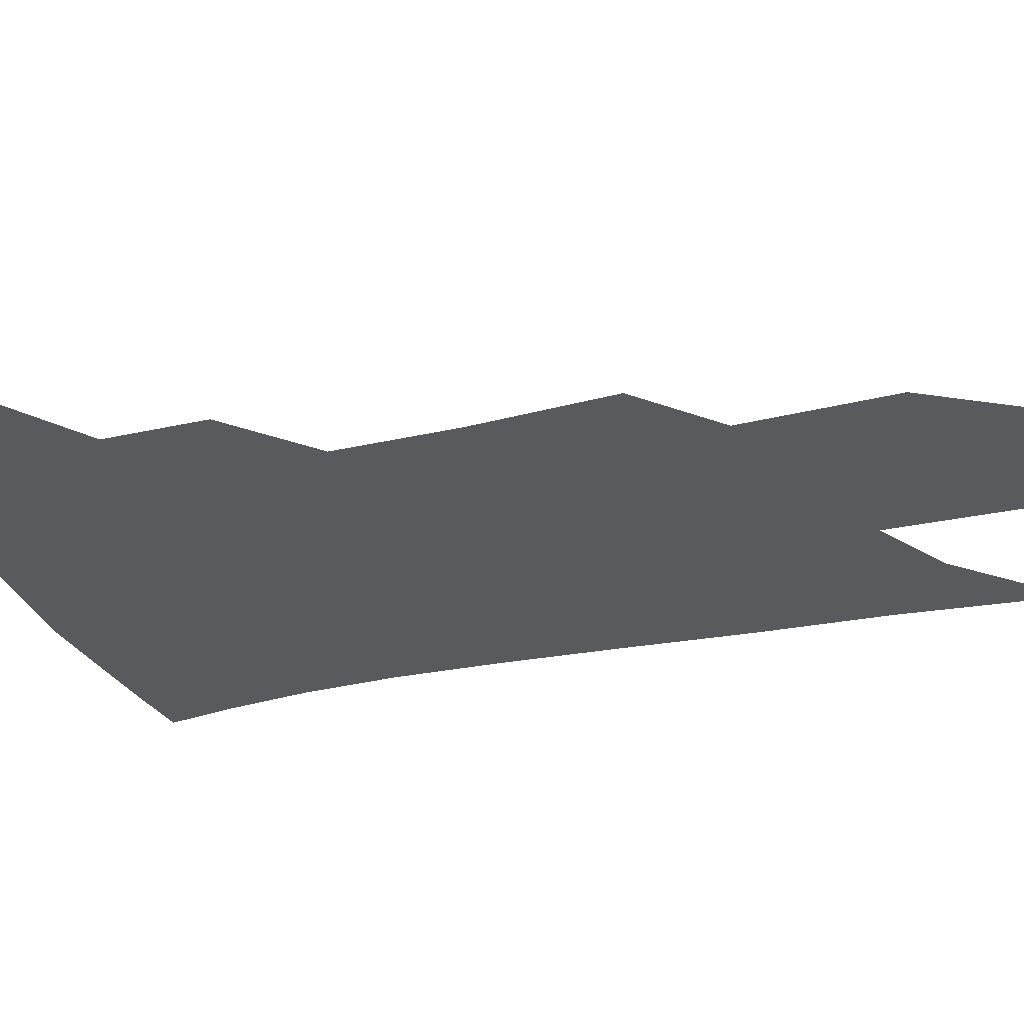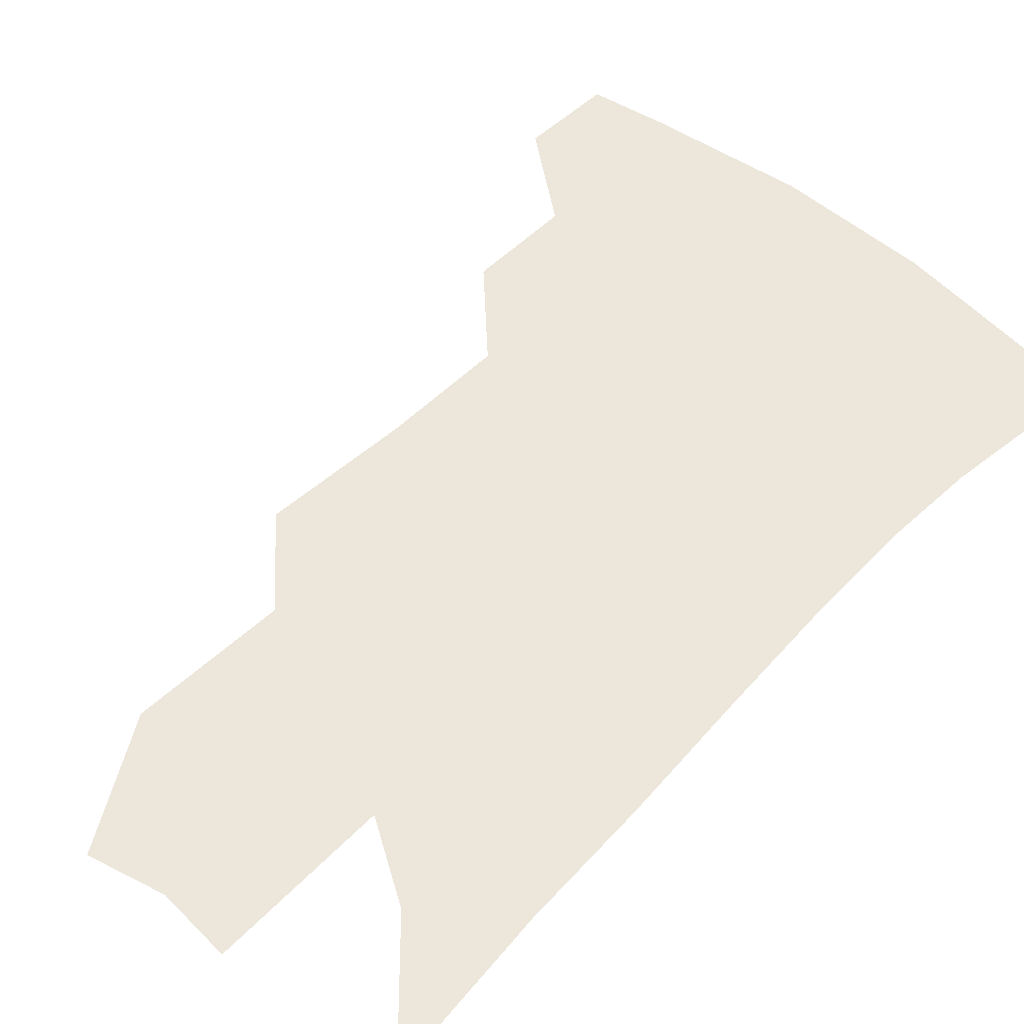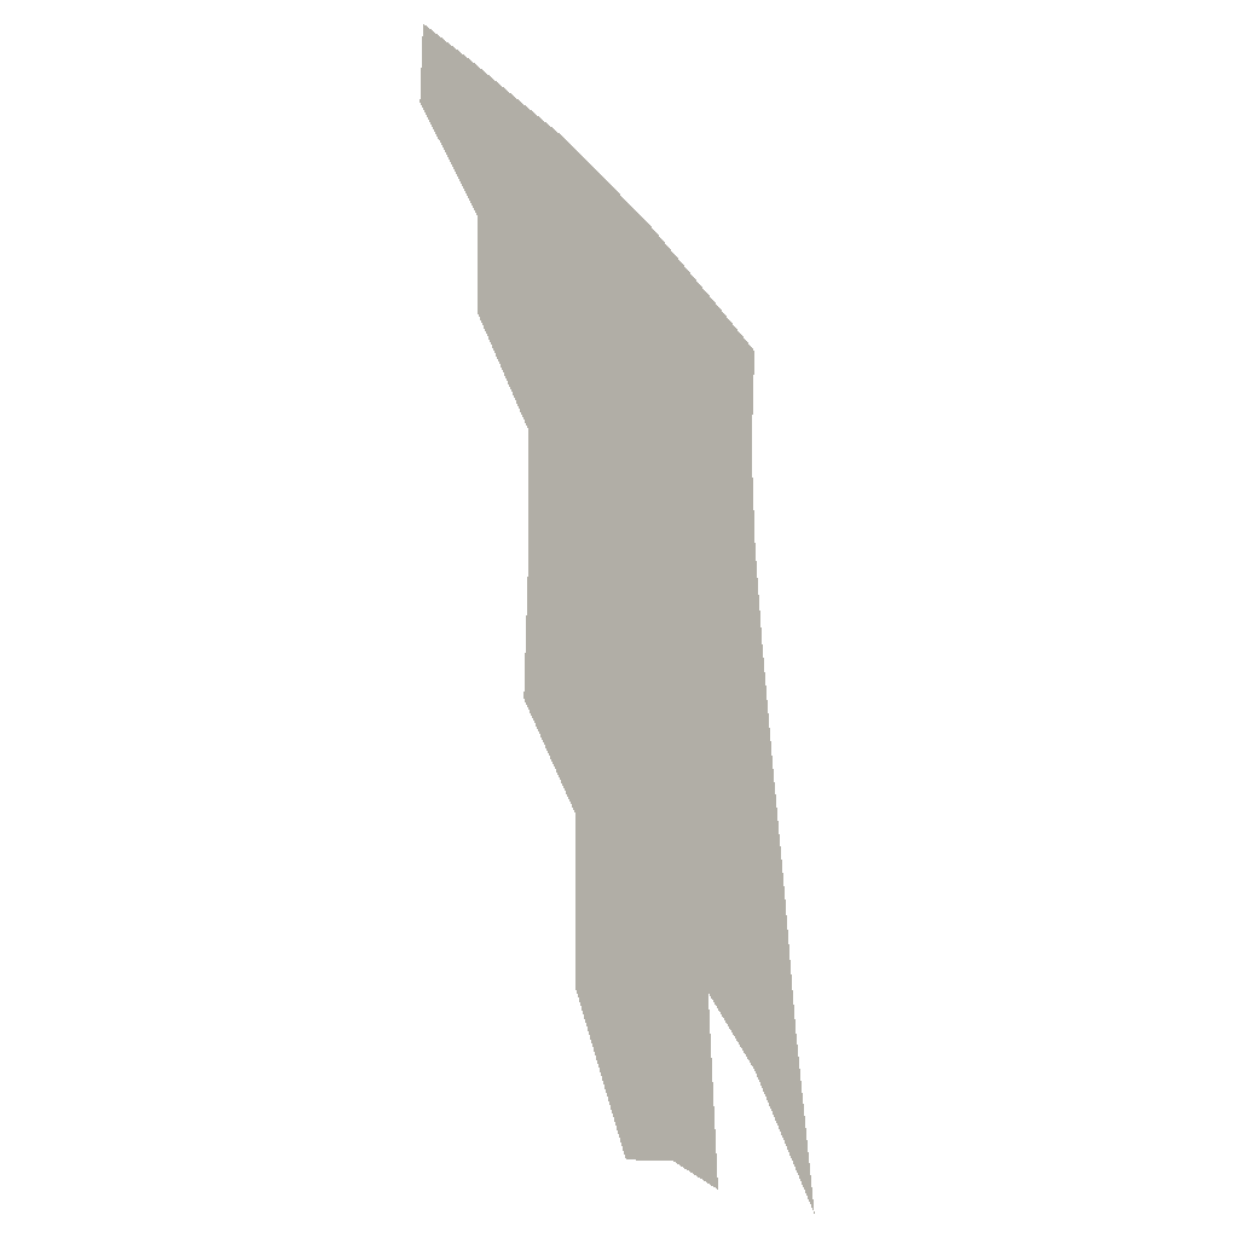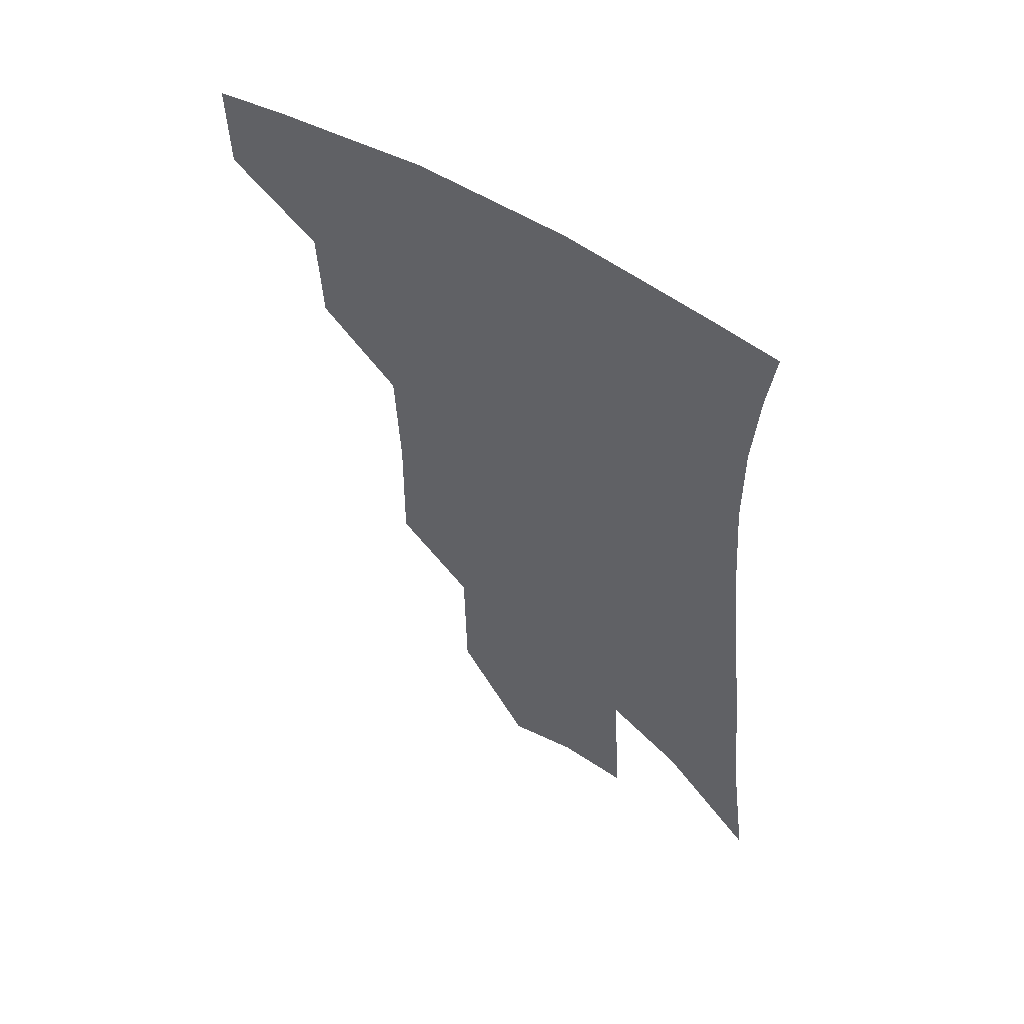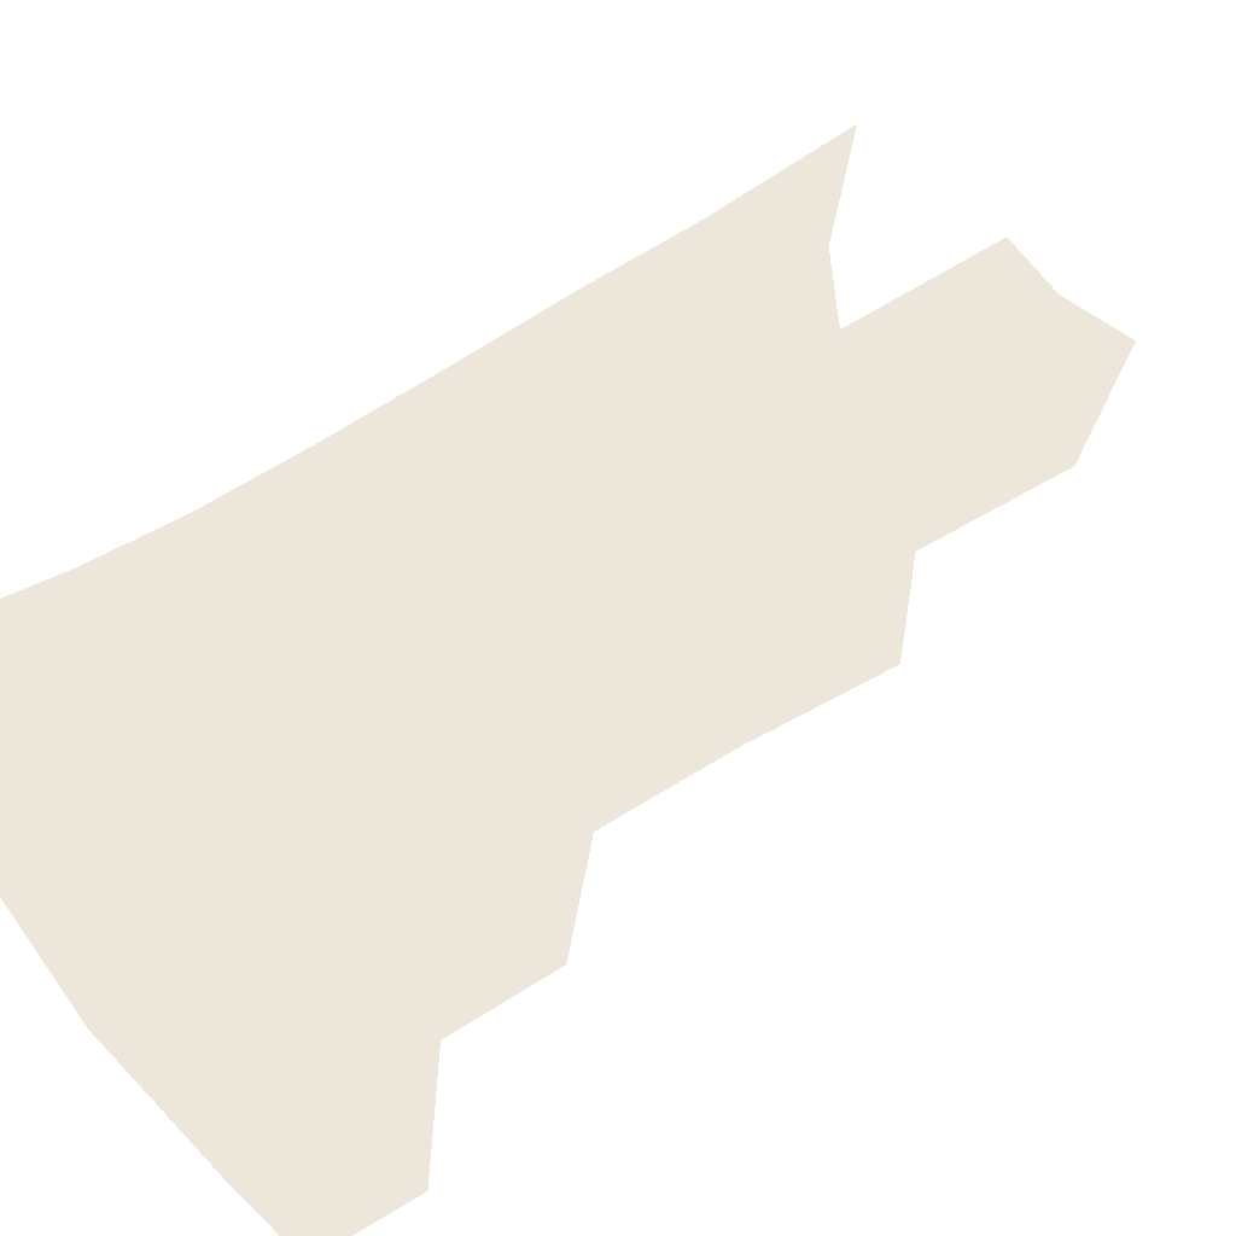
<metadata>
{"format":"obj","ext":"obj","renderer":"f3d","projection":"perspective","resolution":1024,"background":"white","views":[{"elev":-31.4,"azim":-69.7,"up":"+Z"},{"elev":52.0,"azim":45.5,"up":"+Z"},{"elev":-31.8,"azim":-58.2,"up":"+Y"},{"elev":57.6,"azim":33.9,"up":"+Y"},{"elev":53.9,"azim":-122.3,"up":"+Z"}]}
</metadata>
<code>
v 478.4 375.7 0
v 477.9 404.1 0
v 508.2 324.1 0
v 506.8 356 0
v 506 385.3 0
v 501.3 409.1 0
v 534.2 218.2 0
v 534.9 263 0
v 533.4 301.4 0
v 534.2 340.2 0
v 532.6 366.6 0
v 529.2 389.6 0
v 525.2 413.2 0
v 559.4 149.2 0
v 558.7 196.4 0
v 559 244.7 0
v 557.1 278.7 0
v 556.4 315.4 0
v 555.8 345 0
v 555.3 371.3 0
v 552.5 393.1 0
v 548.8 417.4 0
v 582.9 112.3 0
v 582.5 169.8 0
v 581.3 217.3 0
v 579.5 253 0
v 578.1 289.1 0
v 577.6 322.5 0
v 577.1 348.6 0
v 576.6 372.9 0
v 575.6 395 0
v 573.5 418.4 0
v 605.5 119 0
v 603.6 175.9 0
v 601.5 218.3 0
v 599.5 257.9 0
v 598.1 293.1 0
v 597.6 324.6 0
v 597.7 350.6 0
v 598.2 374.2 0
v 598.4 395.8 0
v 596.8 419.3 0
v 628.2 118.3 0
v 625.1 172 0
v 621.9 217.8 0
v 619.5 257.3 0
v 618.1 291 0
v 617.5 321.5 0
v 617.7 350.5 0
v 618.8 374.3 0
v 620.2 395.7 0
v 620.9 417.5 0
v 649.8 158.3 0
v 644.3 208.4 0
v 641.8 246.7 0
v 639 283.9 0
v 637.3 317.7 0
v 637.6 346.1 0
v 639 371.7 0
v 641.4 394.8 0
v 643.5 415.7 0
v 681.6 127.3 0
v 674.5 179.9 0
v 670.9 221 0
v 666.3 261.9 0
v 662.5 299.8 0
v 659.9 334.6 0
v 659.7 364.9 0
v 661.6 392.3 0
v 664.2 413.5 0
f 4 5 1
f 1 5 2
f 5 6 2
f 9 10 3
f 3 10 4
f 10 11 4
f 4 11 5
f 11 12 5
f 5 12 6
f 12 13 6
f 15 16 7
f 7 16 8
f 16 17 8
f 8 17 9
f 17 18 9
f 9 18 10
f 18 19 10
f 10 19 11
f 19 20 11
f 11 20 12
f 20 21 12
f 12 21 13
f 21 22 13
f 23 24 14
f 14 24 15
f 24 25 15
f 15 25 16
f 25 26 16
f 16 26 17
f 26 27 17
f 17 27 18
f 27 28 18
f 18 28 19
f 28 29 19
f 19 29 20
f 29 30 20
f 20 30 21
f 30 31 21
f 21 31 22
f 31 32 22
f 23 33 24
f 33 34 24
f 24 34 25
f 34 35 25
f 25 35 26
f 35 36 26
f 26 36 27
f 36 37 27
f 27 37 28
f 37 38 28
f 28 38 29
f 38 39 29
f 29 39 30
f 39 40 30
f 30 40 31
f 40 41 31
f 31 41 32
f 41 42 32
f 33 43 34
f 43 44 34
f 34 44 35
f 44 45 35
f 35 45 36
f 45 46 36
f 36 46 37
f 46 47 37
f 37 47 38
f 47 48 38
f 38 48 39
f 48 49 39
f 39 49 40
f 49 50 40
f 40 50 41
f 50 51 41
f 41 51 42
f 51 52 42
f 44 53 45
f 53 54 45
f 45 54 46
f 54 55 46
f 46 55 47
f 55 56 47
f 47 56 48
f 56 57 48
f 48 57 49
f 57 58 49
f 49 58 50
f 58 59 50
f 50 59 51
f 59 60 51
f 51 60 52
f 60 61 52
f 53 62 54
f 62 63 54
f 54 63 55
f 63 64 55
f 55 64 56
f 64 65 56
f 56 65 57
f 65 66 57
f 57 66 58
f 66 67 58
f 58 67 59
f 67 68 59
f 59 68 60
f 68 69 60
f 60 69 61
f 69 70 61

</code>
